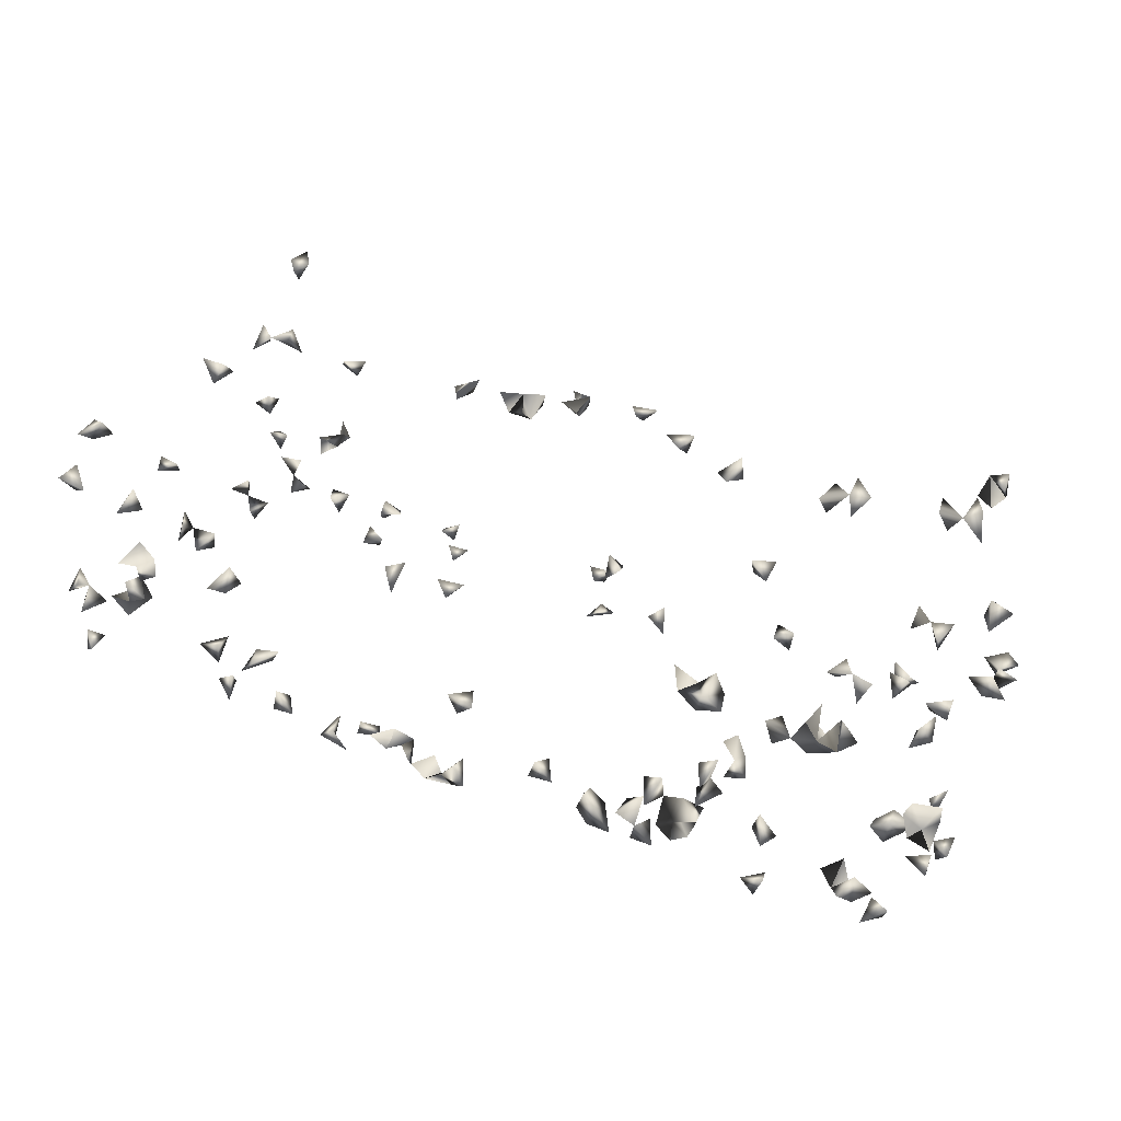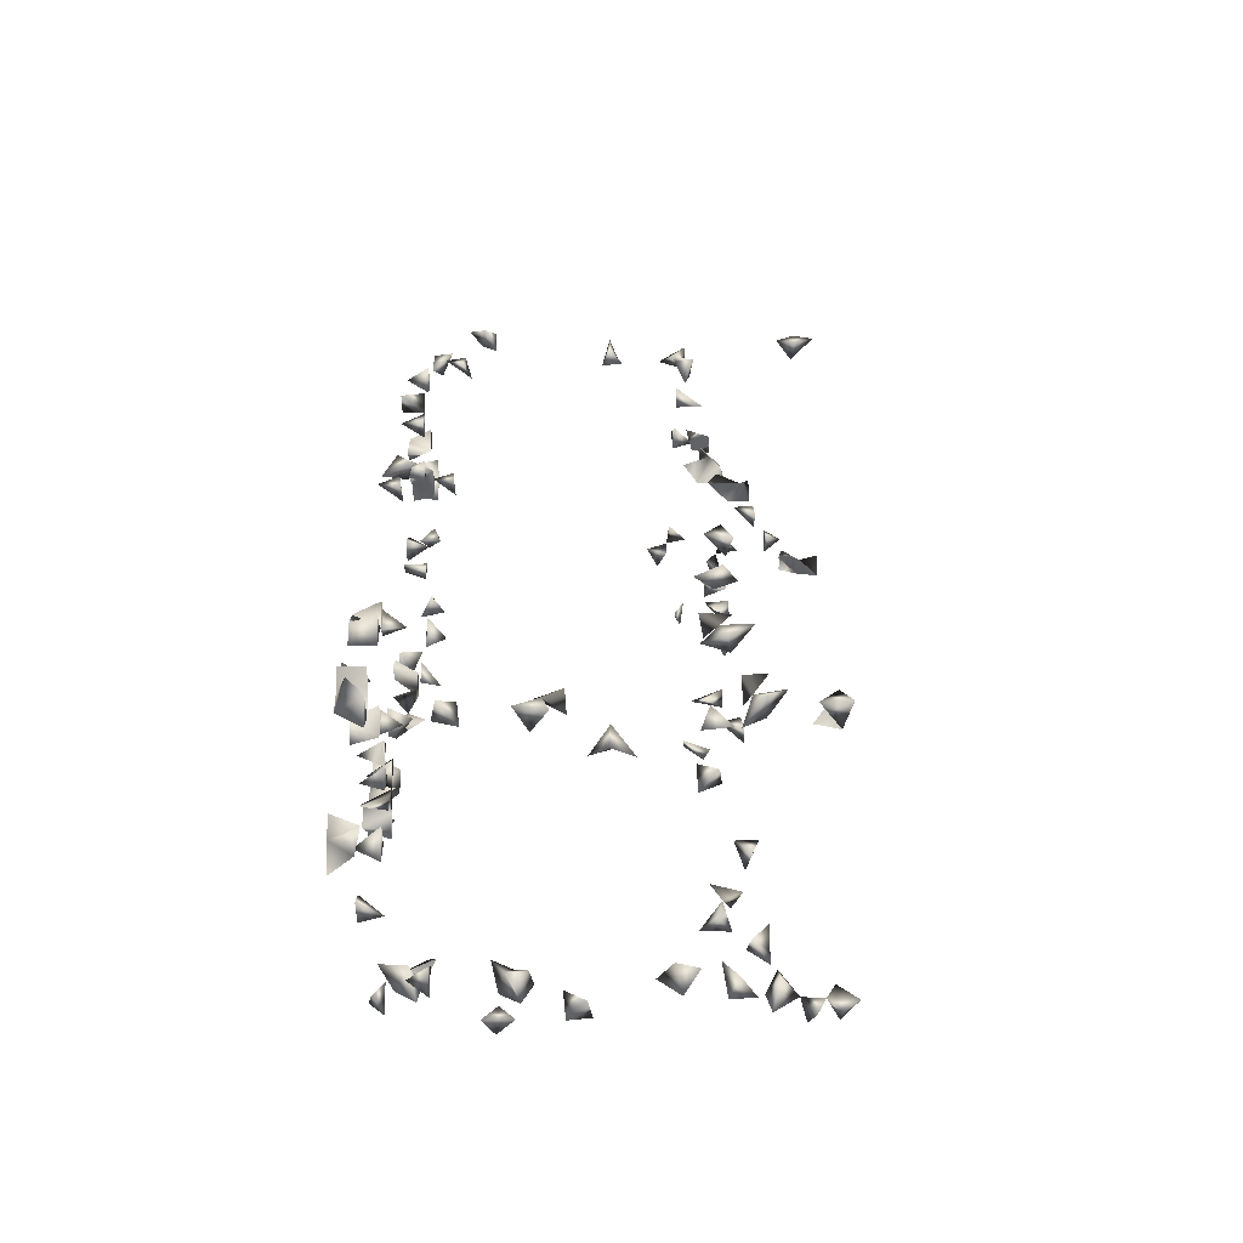
<metadata>
{"format":"obj","ext":"obj","renderer":"f3d","projection":"perspective","resolution":1024,"background":"white","views":[{"elev":42.7,"azim":-154.9,"up":"+Z"},{"elev":26.2,"azim":-90.7,"up":"+Z"}]}
</metadata>
<code>
v 0.819 0.2669 -0.06858
v 0.8206 0.2287 -0.1232
v 0.7997 0.2669 -0.1138
v 0.804 0.2254 -0.08195
v 0.8206 -0.4248 -0.1996
v 0.6846 -0.5218 -0.2381
v -0.7782 -0.447 -0.197
v 0.7295 -0.4581 0.1959
v -0.681 -0.2802 -0.2381
v -0.3219 -0.2666 -0.01863
v -0.7508 -0.03796 -0.197
v -0.8183 -0.1015 0.2245
v 0.8206 0.2259 0.1739
v -0.3219 -0.2585 0.01695
v -0.4399 -0.2316 0.2296
v -0.484 -0.2602 0.2324
v -0.6765 -0.04408 0.2353
v -0.0001027 0.2254 -0.00885
v 0.8171 0.2254 -0.04242
v 0.01191 0.2669 -0.03031
v 0.02761 0.2669 0.01073
v -0.2629 -0.2993 0.1959
v 0.6986 -0.5224 -0.2001
v -0.8126 -0.3837 -0.197
v 0.799 -0.4251 -0.2381
v -0.7761 -0.07179 -0.197
v -0.7647 -0.04123 -0.2381
v -0.7591 -0.07925 -0.2381
v 0.7809 -0.4295 -0.197
v 0.7301 -0.4996 0.237
v -0.01116 -0.3338 -0.197
v -0.8166 0.2669 0.0339
v -0.7261 0.001659 0.1959
v -0.5465 0.2254 0.179
v -0.5923 0.2254 0.197
v -0.7933 -0.1385 0.1959
v -0.779 -0.1044 0.237
v -0.5417 0.2669 -0.2246
v -0.5163 0.2669 -0.192
v 0.2694 -0.2511 0.1959
v -0.4604 0.2254 -0.04798
v -0.6765 0.03092 -0.2153
v -0.4928 0.2254 0.05941
v -0.4987 -0.2316 0.2101
v -0.3566 -0.242 -0.008048
v -0.2705 -0.2316 0.2071
v -0.8183 0.2295 0.06482
v -0.7986 0.2669 0.07721
v 0.7688 0.2254 0.1617
v 0.7923 0.2254 -0.2086
v 0.8206 0.2514 -0.2341
v 0.7946 0.2669 -0.2083
v 0.8206 0.2393 -0.192
v 0.8206 -0.4583 -0.2202
v 0.1919 0.2669 -0.1677
v 0.1957 0.2254 -0.2147
v 0.2354 0.2254 -0.1938
v 0.1254 -0.2316 0.226
v 0.2514 -0.2811 0.1959
v 0.04043 -0.3354 0.1969
v 0.7146 -0.4527 -0.197
v 0.6799 -0.4439 -0.197
v 0.713 -0.4475 -0.2381
v -0.8054 -0.4213 -0.197
v -0.7738 -0.3997 -0.197
v 0.544 0.2669 0.1624
v 0.5407 0.2254 0.1611
v 0.6788 -0.4856 -0.2009
v -0.8173 0.02514 -0.197
v -0.7207 -0.2849 -0.197
v 0.6946 -0.4824 -0.2381
v 0.5813 -0.2952 -0.2335
v 0.2454 0.2254 -0.23
v -0.7173 -0.2777 0.1959
v -0.7454 0.03109 -0.197
v -0.786 0.04987 -0.197
v -0.5269 0.2254 -0.06763
v -0.6875 -0.1945 -0.197
v -0.7516 0.2091 -0.2381
v -0.7619 0.2254 -0.1963
v -0.7215 0.235 -0.2381
v -0.7888 -0.07481 0.1959
v -0.6765 -0.00294 0.2192
v -0.7292 0.02527 0.237
v -0.4265 0.2669 0.2107
v 0.7934 0.2669 -0.04066
v 0.7699 0.2254 -0.1101
v -0.01788 0.2669 -0.003312
v -0.4329 0.2254 0.2254
v -0.4055 0.2254 0.1916
v -0.4483 0.2254 0.02919
v -0.4371 0.2254 -0.0212
v -0.4335 0.2669 -0.004115
v 0.6788 -0.2709 0.04588
v 0.7082 -0.2316 0.05542
v 0.6788 -0.2366 0.07691
v 0.6788 -0.2348 0.03491
v 0.6788 -0.1376 0.2056
v 0.4758 0.2254 0.09347
v 0.4994 0.2669 0.06817
v 0.5137 -0.2538 0.1959
v 0.6742 -0.2586 0.1959
v 0.8206 0.1033 0.2171
v 0.7859 0.1238 0.237
v 0.6807 -0.1141 0.237
v -0.5466 0.2254 -0.2099
v -0.729 0.2088 -0.197
v -0.6946 0.2008 -0.2381
v -0.7208 0.1677 -0.2381
v -0.6789 0.003672 -0.2381
v -0.6772 0.06499 -0.197
v -0.4993 -0.2755 0.1959
v -0.357 -0.2939 -0.001805
v -0.6373 -0.2805 0.2324
v -0.4529 -0.2387 0.1959
v -0.4144 0.2254 -0.05527
v -0.4523 -0.2786 0.2324
v -0.7991 0.1423 -0.1741
v -0.8025 0.1732 -0.1422
v -0.7592 0.1423 -0.1489
v 0.8049 0.1893 0.1835
v 0.6063 0.1596 0.2324
v 0.5525 0.2254 0.1957
v 0.7008 -0.09987 0.1959
v -0.2912 -0.2613 0.1959
v -0.09589 -0.3354 0.2316
v -0.04528 -0.3354 0.2248
v -0.4831 -0.3096 0.2324
v 0.1183 -0.3016 0.1959
v 0.0717 -0.3354 0.2202
v 0.04408 -0.2996 0.1959
v 0.02319 0.2641 0.237
v -0.774 -0.3748 -0.2381
v 0.6788 -0.206 0.21
v 0.6518 -0.2316 0.2296
v -0.7046 -0.2316 -0.1947
v -0.6319 -0.3062 -0.197
v -0.6434 -0.3346 -0.2335
v 0.125 0.2426 -0.2381
v 0.2815 0.245 -0.2381
v 0.1529 0.2254 -0.2188
v 0.1652 0.2254 -0.1798
v 0.3284 -0.3197 -0.2335
v 0.4917 -0.2347 -0.2335
v 0.7705 -0.2637 -0.197
v 0.6733 -0.3349 -0.2335
v 0.6658 -0.3021 -0.197
v 0.7053 -0.4642 0.237
v 0.7315 -0.2086 -0.2381
v 0.2435 0.2669 -0.2333
v -0.6891 -0.4063 0.237
v -0.705 -0.01425 0.237
v -0.6778 -0.04629 0.1959
v -0.6555 -0.2831 0.1959
v -0.6765 -0.2937 0.2235
v -0.6765 -0.1681 -0.2325
v -0.677 -0.3936 0.1959
v -0.77 0.2254 0.08148
v -0.5962 0.2669 0.2274
v -0.6453 0.2494 0.237
v -0.6506 0.2669 0.1852
v -0.6544 0.1909 -0.2335
v -0.6942 0.1335 0.1959
v -0.7233 -0.4093 0.1959
v -0.7074 -0.3719 0.1959
v -0.6904 -0.3122 0.1959
v -0.6862 -0.3405 0.237
v -0.183 -0.2968 0.2324
v -0.06648 -0.3025 0.2324
v 0.124 0.2669 0.2088
v 0.6563 0.2254 0.2078
v -0.3857 0.2669 0.2031
v -0.417 0.2669 0.173
v -0.3687 0.2254 0.1704
v -0.4494 0.2254 0.184
v -0.4138 0.2254 0.005456
v -0.5453 0.2669 -0.09438
v 0.4608 0.2669 0.07124
v 0.4554 0.2254 0.06147
v 0.3207 -0.3303 -0.197
v -0.6894 0.1807 -0.197
v -0.6585 0.1423 -0.2072
v -0.6243 0.159 -0.2335
v -0.702 0.05406 -0.2381
v -0.7073 0.04574 -0.197
v -0.6057 -0.3354 -0.2332
v -0.6042 -0.3009 -0.2335
v -0.5928 -0.3337 -0.197
v -0.5207 -0.2688 0.2324
v -0.4273 0.2669 -0.0549
v -0.2427 -0.2585 0.1959
v -0.1742 -0.2858 0.1959
v -0.6743 0.2254 -0.205
v -0.5561 0.2669 -0.1789
v 0.8049 0.209 0.1388
v 0.8094 0.1302 0.1959
v 0.8206 0.1548 0.2215
v 0.7841 0.103 0.1959
v 0.7138 -0.1328 0.1959
v 0.493 -0.2316 0.226
v -0.2756 0.2669 -0.1981
v 0.2768 0.2254 -0.1945
v 0.1657 -0.2564 0.1959
v 0.07387 0.1423 0.1955
v 0.0401 0.2254 0.1984
v 0.05431 0.1763 0.2324
v 0.4681 -0.2316 0.1981
v 0.4773 -0.2795 0.1959
v -0.06678 -0.3354 0.1971
v 0.729 -0.4887 -0.2381
v -0.7673 -0.4206 -0.2381
v -0.7313 -0.3354 -0.1792
v 0.4935 -0.3354 -0.2008
v 0.4594 -0.3354 -0.215
v 0.681 -0.253 0.237
v -0.8178 0.07285 -0.197
v 0.08477 0.2669 -0.2334
v 0.006946 0.2669 -0.2171
v 0.1459 0.2669 -0.1556
v 0.3589 -0.3354 -0.2256
v 0.4574 -0.2434 -0.2335
v 0.7066 -0.3111 -0.2381
v 0.7458 -0.4627 0.237
v 0.2359 -0.2786 0.2324
v 0.009361 0.2255 0.237
v 0.381 0.2285 -0.2381
v 0.2694 0.2669 -0.1921
v 0.2984 0.2669 -0.2172
v 0.5968 -0.2917 -0.197
v 0.002247 -0.3354 -0.2323
v -0.01662 -0.2772 -0.2335
v -0.5584 -0.2834 -0.2335
v -0.5589 0.2254 -0.1086
v -0.5151 0.2254 -0.1064
v -0.766 0.2669 0.09837
v -0.617 0.2669 0.1944
v -0.5323 0.2669 0.2016
v -0.5463 0.2669 0.1551
v -0.7129 0.1254 0.237
v -0.671 0.2254 0.1739
v -0.5749 0.2669 0.1824
v -0.6044 0.2669 0.1605
v -0.6765 0.09932 0.2155
v -0.7101 0.09478 0.1959
v -0.4597 0.2669 0.1897
v -0.6316 -0.3189 0.2324
v 0.6647 0.2254 0.08129
v 0.6474 0.2669 0.06195
v 0.6865 0.2669 0.05413
v 0.6418 0.1539 0.2324
v -0.4535 0.2254 0.07617
v -0.472 0.2669 0.04024
v -0.4886 0.2669 0.08961
v 0.497 0.2254 0.164
v 0.6374 -0.2623 0.1959
v 0.5781 -0.3354 -0.2154
v -0.677 0.1622 -0.2381
v -0.7252 0.02219 -0.2381
v -0.3598 -0.3354 -0.1984
v -0.3962 -0.3244 -0.197
v -0.1702 -0.2512 0.2324
v -0.2814 -0.2753 0.2324
v -0.8016 0.1423 -0.1214
v 0.7269 -0.1146 0.237
v 0.688 0.2669 -0.07584
v 0.7181 0.2669 -0.03949
v 0.6972 0.2254 -0.04777
v 0.6786 0.2669 -0.03702
v 0.7951 -0.2297 -0.197
v -0.2329 0.2669 -0.1967
v 0.0787 0.1456 0.2324
v 0.04385 0.1423 0.2311
v 0.1202 -0.255 0.1959
v 0.6253 -0.2682 0.2324
v 0.6809 0.2254 0.1713
v 0.6445 0.2254 0.1626
v 0.7369 -0.3354 -0.17
v 0.688 -0.3354 -0.1626
v -0.7413 -0.4154 -0.197
v -0.7641 -0.316 -0.197
v 0.6682 0.2669 0.179
v 0.4952 0.2254 0.05626
v 0.4797 -0.2898 -0.197
v 0.4805 -0.25 -0.197
v 0.7193 -0.4294 0.237
v -0.796 0.0539 -0.2381
v -0.6765 -0.261 -0.2025
v -0.6765 -0.2168 -0.2336
v -0.7184 -0.2693 -0.2381
v 0.1249 0.2254 -0.1896
v 0.16 0.2669 -0.1893
v 0.7527 -0.2316 -0.1602
v 0.7145 -0.3642 -0.197
v 0.1993 -0.2953 0.1959
v 0.1066 -0.2896 0.2324
v 0.2177 0.1901 -0.2335
v 0.7038 -0.2238 -0.197
v -0.1311 -0.2912 -0.2335
v -0.05422 -0.2939 -0.1327
v -0.5083 -0.3023 -0.197
v -0.7406 -0.02488 0.237
v -0.7709 -0.1079 0.1959
v -0.6251 0.2254 0.1644
v -0.7785 0.2669 0.0471
v -0.8183 0.2313 0.1008
v 0.6766 0.2254 -0.008079
v 0.1443 0.2254 0.1942
v 0.626 0.1895 0.2324
v 0.5015 0.2254 0.1293
v 0.5096 0.2669 0.1529
v -0.3561 0.2254 -0.1063
v -0.3805 0.2254 -0.1353
v -0.4975 -0.2839 -0.2335
v -0.3936 -0.3127 -0.2335
v -0.3653 -0.2956 -0.197
v 0.268 -0.2414 0.2324
v 0.1856 -0.262 0.2324
v 0.6177 -0.3354 -0.2146
v -0.3914 0.2254 -0.1749
v -0.7037 0.01115 -0.197
v 0.06591 0.2379 -0.2381
v -0.05106 -0.264 -0.2335
v 0.09416 0.2099 -0.2335
v 0.6006 -0.2526 0.1959
v -0.7703 -0.3637 -0.197
v -0.7742 -0.3354 -0.1587
v 0.4442 -0.2316 -0.2032
v 0.4428 -0.3075 -0.197
v -0.7099 -0.2058 -0.2381
v 0.02429 0.2669 -0.1719
v 0.1158 0.2669 -0.2003
v 0.02762 0.2254 -0.1953
v 0.7013 -0.3215 -0.197
v 0.1633 -0.2983 0.1959
v 0.03076 -0.3188 0.2324
v 0.3953 0.2254 -0.08296
v 0.7244 -0.1874 -0.197
v 0.007327 -0.2939 -0.1952
v -0.004833 -0.2316 -0.2334
v -0.1589 -0.2511 -0.2335
v -0.1464 -0.2863 -0.197
v -0.02479 -0.2939 -0.1143
v 0.03128 -0.3305 -0.197
v -0.5305 -0.2696 -0.197
v -0.4293 0.2254 -0.1005
v -0.5548 -0.2353 -0.2335
v -0.6068 0.2241 0.2324
v -0.6436 0.2254 0.21
v -0.7187 -0.4248 0.237
v -0.7042 -0.3106 0.237
v 0.5185 0.2014 -0.2335
v 0.5061 0.2475 -0.2381
v 0.5395 0.2254 -0.2153
v 0.6389 0.2254 0.0477
v 0.1475 0.2417 0.237
v -0.1352 -0.2784 0.2324
v -0.3632 0.2254 0.2139
v 0.6159 0.1423 0.2011
v -0.5095 0.2669 0.0563
v 0.5289 0.2669 0.2004
v -0.3142 0.2669 -0.1923
v -0.3181 0.2254 -0.07444
v 0.1446 -0.275 0.2324
v 0.3405 -0.2939 -0.1927
v -0.4778 0.2254 0.1031
v 0.0355 0.2559 -0.2381
v 0.682 0.2254 0.04392
v -0.2491 0.2254 -0.1777
v -0.1423 0.2254 -0.1141
v 0.6158 -0.2336 0.2324
v -0.7142 -0.3111 -0.2381
v -0.8059 -0.3237 -0.197
v 0.4903 -0.3173 -0.2335
v 0.03482 -0.2668 0.2324
v 0.4433 0.2254 -0.09721
v 0.5023 0.2254 -0.08967
v 0.7522 -0.2267 -0.197
v -0.06187 -0.2613 -0.1137
v -0.3343 0.2254 -0.1764
v -0.2278 0.2669 -0.1189
v -0.1666 0.2669 -0.1207
v -0.486 -0.2527 -0.197
v -0.4186 0.2254 -0.1433
v -0.4313 0.2669 -0.09257
v -0.5734 -0.2601 -0.197
v -0.7229 -0.377 0.237
v 0.4125 0.2254 -0.1933
v 0.6428 0.2669 -0.01603
v 0.4202 0.2313 -0.2381
v 0.6073 0.2669 0.05316
v 0.1235 0.2137 0.2324
v -0.3527 0.2254 -0.06196
v -0.3381 0.2669 -0.09521
v -0.1351 0.2669 -0.08452
v -0.2134 0.2669 -0.163
v 0.05122 0.2669 -0.2063
v 0.6456 0.2669 0.02635
v 0.4283 0.2669 -0.09147
v 0.453 0.2669 -0.1195
v 0.4949 0.2669 -0.07411
v 0.07061 -0.2826 0.2324
v -0.03771 -0.242 -0.1298
v -0.03308 -0.2316 -0.2066
v -0.1273 -0.2483 -0.197
v -0.4178 0.2669 -0.1369
v 0.4068 0.1921 -0.2335
v 0.05545 0.2308 0.237
v -0.2899 0.2254 -0.1451
v -0.3218 0.2669 -0.1569
v -0.1217 0.2669 -0.1257
v -0.2523 0.2669 -0.1584
v 0.6803 0.2669 0.01071
v -0.354 0.2669 -0.1927
v -0.3605 0.2669 -0.1354
v 0.536 0.2669 -0.08423
v 0.4124 0.2254 -0.114
v -0.3902 0.2669 -0.1111
v 0.6599 0.2254 -0.05573
v -0.2211 0.2254 -0.1511
v -0.2866 0.2669 -0.1405
v -0.3882 0.2669 -0.161
v 0.5009 0.2669 -0.1188
v -0.3914 0.2254 -0.09496
v 0.5073 0.2254 -0.1938
v -0.3207 0.2254 -0.1247
f 26 27 28
f 27 26 11
f 11 26 28
f 28 27 11
f 50 51 53
f 53 52 50
f 51 52 53
f 52 51 50
f 54 29 25
f 5 29 54
f 54 25 5
f 5 25 29
f 23 68 71
f 6 23 71
f 6 68 71
f 68 23 6
f 71 62 61
f 61 68 71
f 71 68 62
f 61 62 68
f 4 19 86
f 86 19 1
f 1 4 86
f 19 4 1
f 2 4 87
f 87 4 3
f 87 3 2
f 2 3 4
f 88 20 18
f 88 21 20
f 18 21 88
f 18 20 21
f 94 96 97
f 94 95 96
f 97 96 95
f 97 95 94
f 107 80 79
f 79 81 107
f 107 81 80
f 79 80 81
f 113 45 14
f 10 45 113
f 113 14 10
f 10 14 45
f 117 115 15
f 16 115 117
f 15 16 117
f 115 16 15
f 153 152 83
f 17 152 153
f 153 83 17
f 17 83 152
f 164 157 151
f 157 164 165
f 151 164 165
f 151 157 165
f 173 172 90
f 85 90 172
f 85 172 173
f 175 173 90
f 175 90 89
f 175 89 85
f 85 89 90
f 91 92 176
f 176 93 91
f 92 93 176
f 93 92 91
f 111 184 185
f 184 111 42
f 42 111 185
f 137 186 188
f 186 187 188
f 188 187 137
f 137 138 186
f 187 186 138
f 187 138 137
f 44 112 189
f 16 44 189
f 112 44 16
f 112 128 189
f 189 128 16
f 128 112 16
f 92 116 190
f 190 116 41
f 41 92 190
f 116 92 41
f 108 181 193
f 193 181 162
f 193 162 108
f 38 106 194
f 194 106 39
f 194 39 38
f 38 39 106
f 195 49 13
f 195 121 49
f 13 121 195
f 13 49 121
f 197 196 104
f 103 196 197
f 197 104 103
f 104 196 198
f 198 196 103
f 103 104 198
f 98 124 199
f 199 105 98
f 98 105 124
f 207 200 101
f 200 207 208
f 208 207 101
f 101 200 208
f 126 169 209
f 209 169 127
f 209 127 126
f 126 127 169
f 61 71 210
f 210 71 63
f 210 63 61
f 71 63 61
f 64 65 211
f 7 64 211
f 65 64 7
f 134 135 215
f 102 134 215
f 215 135 102
f 135 134 102
f 223 148 30
f 223 30 8
f 8 30 148
f 228 227 202
f 140 202 227
f 228 202 140
f 150 227 228
f 227 150 140
f 140 150 228
f 234 233 177
f 77 233 234
f 234 177 77
f 77 177 233
f 237 238 241
f 34 237 241
f 241 238 34
f 238 237 34
f 241 236 159
f 241 159 35
f 236 241 242
f 242 241 35
f 163 243 244
f 244 243 239
f 244 239 163
f 163 239 243
f 173 175 245
f 245 175 85
f 85 173 245
f 246 154 114
f 246 155 154
f 114 155 246
f 114 154 155
f 257 181 109
f 257 109 108
f 108 109 181
f 162 181 257
f 108 162 257
f 257 183 182
f 162 183 257
f 162 182 257
f 162 182 183
f 258 184 110
f 42 110 184
f 258 185 184
f 22 191 262
f 262 125 22
f 22 125 191
f 262 191 46
f 46 125 262
f 191 125 46
f 263 119 118
f 118 120 263
f 263 120 119
f 118 119 120
f 264 199 124
f 105 199 264
f 264 124 105
f 268 266 265
f 267 266 265
f 266 267 268
f 204 206 271
f 204 271 272
f 272 271 206
f 272 206 204
f 279 211 65
f 7 211 279
f 279 65 7
f 275 276 281
f 171 275 281
f 281 276 171
f 276 275 171
f 282 178 100
f 282 100 99
f 99 100 178
f 282 179 178
f 99 179 282
f 99 178 179
f 148 223 285
f 285 223 8
f 8 148 285
f 286 216 76
f 69 216 286
f 286 76 69
f 69 76 216
f 70 287 289
f 289 287 9
f 287 70 9
f 291 219 142
f 55 219 291
f 55 142 291
f 55 142 219
f 291 290 141
f 142 290 291
f 141 142 291
f 141 142 290
f 56 73 296
f 296 73 57
f 296 57 56
f 56 57 73
f 301 152 84
f 33 152 301
f 301 84 33
f 33 84 152
f 302 82 37
f 12 82 302
f 12 37 82
f 302 37 36
f 302 36 12
f 12 36 37
f 303 236 35
f 303 242 35
f 161 236 303
f 161 242 303
f 161 236 242
f 47 48 304
f 32 47 304
f 304 48 32
f 32 47 48
f 48 158 304
f 158 235 304
f 48 235 304
f 48 158 235
f 47 158 305
f 305 158 48
f 305 48 47
f 47 48 158
f 310 309 254
f 67 309 310
f 310 254 67
f 67 254 309
f 259 314 315
f 259 260 314
f 315 314 260
f 315 260 259
f 316 224 59
f 40 224 316
f 316 59 40
f 40 59 224
f 229 256 318
f 318 256 72
f 72 229 318
f 256 229 72
f 75 258 320
f 320 185 75
f 75 185 258
f 320 258 110
f 320 110 42
f 42 185 320
f 323 321 217
f 139 321 323
f 323 217 139
f 321 217 139
f 65 133 325
f 325 133 24
f 24 65 325
f 133 65 24
f 326 325 212
f 212 280 326
f 325 280 212
f 221 284 327
f 327 284 144
f 144 221 327
f 284 221 144
f 213 283 328
f 328 283 214
f 328 214 213
f 329 288 136
f 329 136 78
f 78 136 288
f 156 288 329
f 78 156 329
f 288 156 78
f 331 290 141
f 139 290 331
f 331 141 139
f 139 141 290
f 277 293 333
f 333 293 278
f 333 278 277
f 277 278 293
f 146 222 333
f 333 222 147
f 333 147 146
f 146 147 222
f 334 317 294
f 334 294 203
f 317 294 203
f 335 131 60
f 60 130 335
f 130 131 335
f 131 130 60
f 230 338 343
f 343 338 31
f 31 230 343
f 338 230 31
f 347 236 159
f 35 236 347
f 347 159 35
f 240 303 348
f 348 303 161
f 161 240 348
f 303 240 161
f 160 236 348
f 348 236 161
f 160 161 348
f 160 161 236
f 74 166 350
f 350 155 74
f 74 155 166
f 166 167 350
f 350 167 155
f 167 166 155
f 192 261 356
f 356 261 168
f 168 192 356
f 261 192 168
f 172 174 357
f 90 172 357
f 357 174 90
f 90 172 174
f 358 308 250
f 122 308 358
f 358 250 122
f 122 250 308
f 359 253 252
f 43 253 359
f 359 252 43
f 43 252 253
f 360 123 66
f 67 123 360
f 66 67 360
f 123 67 66
f 203 273 363
f 58 273 363
f 58 203 363
f 273 203 58
f 317 334 363
f 363 334 203
f 363 317 203
f 273 295 363
f 363 295 129
f 129 273 363
f 295 273 129
f 180 220 364
f 364 220 143
f 143 180 364
f 220 180 143
f 251 253 365
f 365 253 43
f 43 251 365
f 43 251 253
f 247 249 367
f 367 249 248
f 249 248 247
f 367 354 247
f 248 354 367
f 247 248 354
f 370 274 135
f 135 255 370
f 274 255 135
f 370 324 274
f 255 324 370
f 255 274 324
f 70 289 371
f 371 289 9
f 9 70 371
f 325 326 372
f 372 326 280
f 280 325 372
f 373 283 213
f 214 283 373
f 213 214 373
f 377 337 297
f 149 337 377
f 377 297 149
f 149 297 337
f 377 292 269
f 145 292 377
f 377 269 145
f 145 269 292
f 313 344 382
f 382 344 300
f 300 313 382
f 344 313 300
f 344 346 385
f 385 346 232
f 232 344 385
f 346 344 232
f 164 349 386
f 386 349 151
f 151 164 386
f 349 164 151
f 307 355 391
f 391 355 170
f 170 307 391
f 355 307 170
f 393 392 362
f 311 392 393
f 311 362 392
f 393 362 311
f 330 332 396
f 218 330 396
f 332 330 218
f 332 366 396
f 396 366 218
f 366 332 218
f 396 366 321
f 396 366 217
f 396 321 217
f 217 321 366
f 354 390 397
f 397 390 248
f 248 354 397
f 390 354 248
f 335 374 401
f 401 374 131
f 131 335 401
f 131 335 374
f 402 378 342
f 299 378 402
f 402 342 299
f 299 342 378
f 403 339 322
f 231 339 403
f 403 322 231
f 231 322 339
f 340 341 404
f 404 341 298
f 298 340 404
f 341 340 298
f 406 389 387
f 226 389 406
f 406 387 226
f 226 387 389
f 407 225 205
f 132 225 407
f 407 205 132
f 132 205 225
f 410 394 369
f 381 394 410
f 369 381 410
f 394 381 369
f 201 368 411
f 411 270 201
f 201 270 368
f 411 395 270
f 395 368 270
f 412 306 268
f 412 388 306
f 268 388 412
f 268 306 388
f 379 409 413
f 413 409 361
f 361 379 413
f 409 379 361
f 336 398 416
f 416 375 336
f 336 375 398
f 398 399 416
f 416 399 375
f 399 398 375
f 311 414 417
f 311 312 414
f 418 268 265
f 265 267 418
f 418 306 268
f 267 306 418
f 306 268 267
f 380 411 419
f 419 395 380
f 380 395 411
f 419 411 368
f 368 395 419
f 421 417 414
f 421 414 312
f 421 417 405
f 312 405 417
f 421 383 319
f 312 319 421
f 312 319 383
f 421 405 383
f 312 383 405
f 376 400 422
f 400 415 422
f 422 415 376
f 415 400 376
f 311 417 423
f 312 417 423
f 423 312 311
f 423 417 384
f 345 417 423
f 423 384 345
f 345 384 417
f 424 352 351
f 351 353 424
f 424 353 352
f 351 352 353
f 408 420 425
f 425 420 409
f 425 409 408
f 408 409 420

</code>
